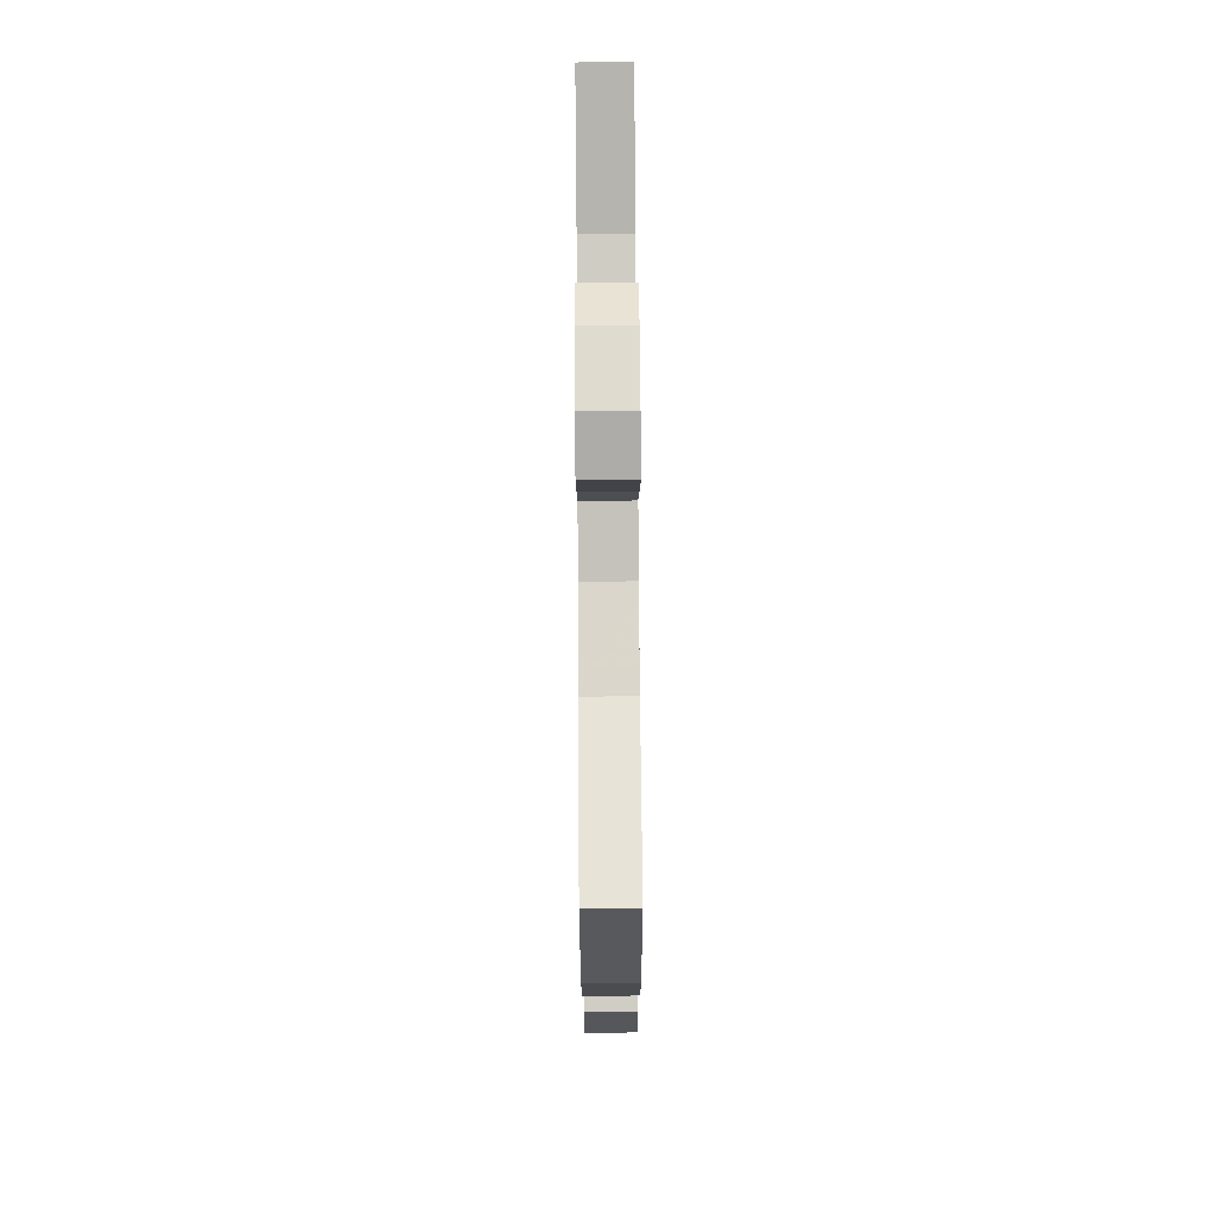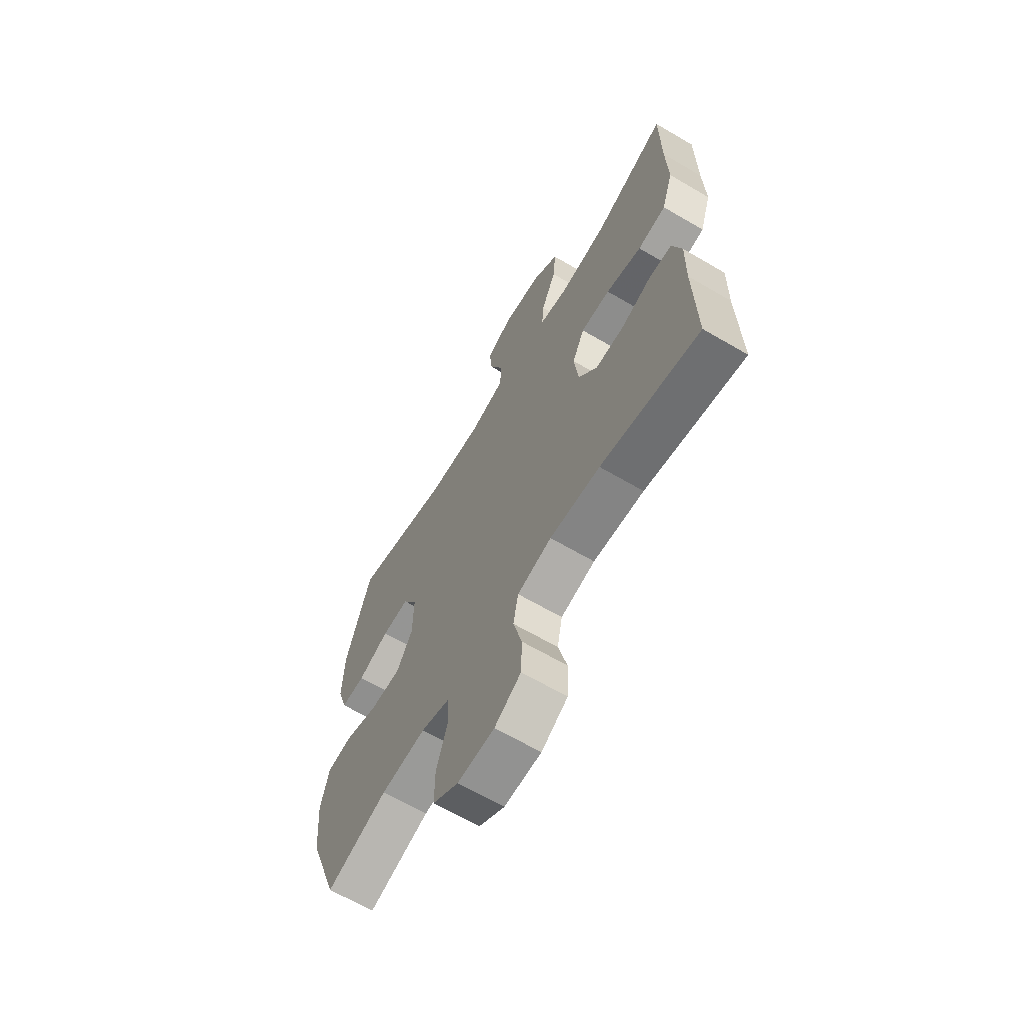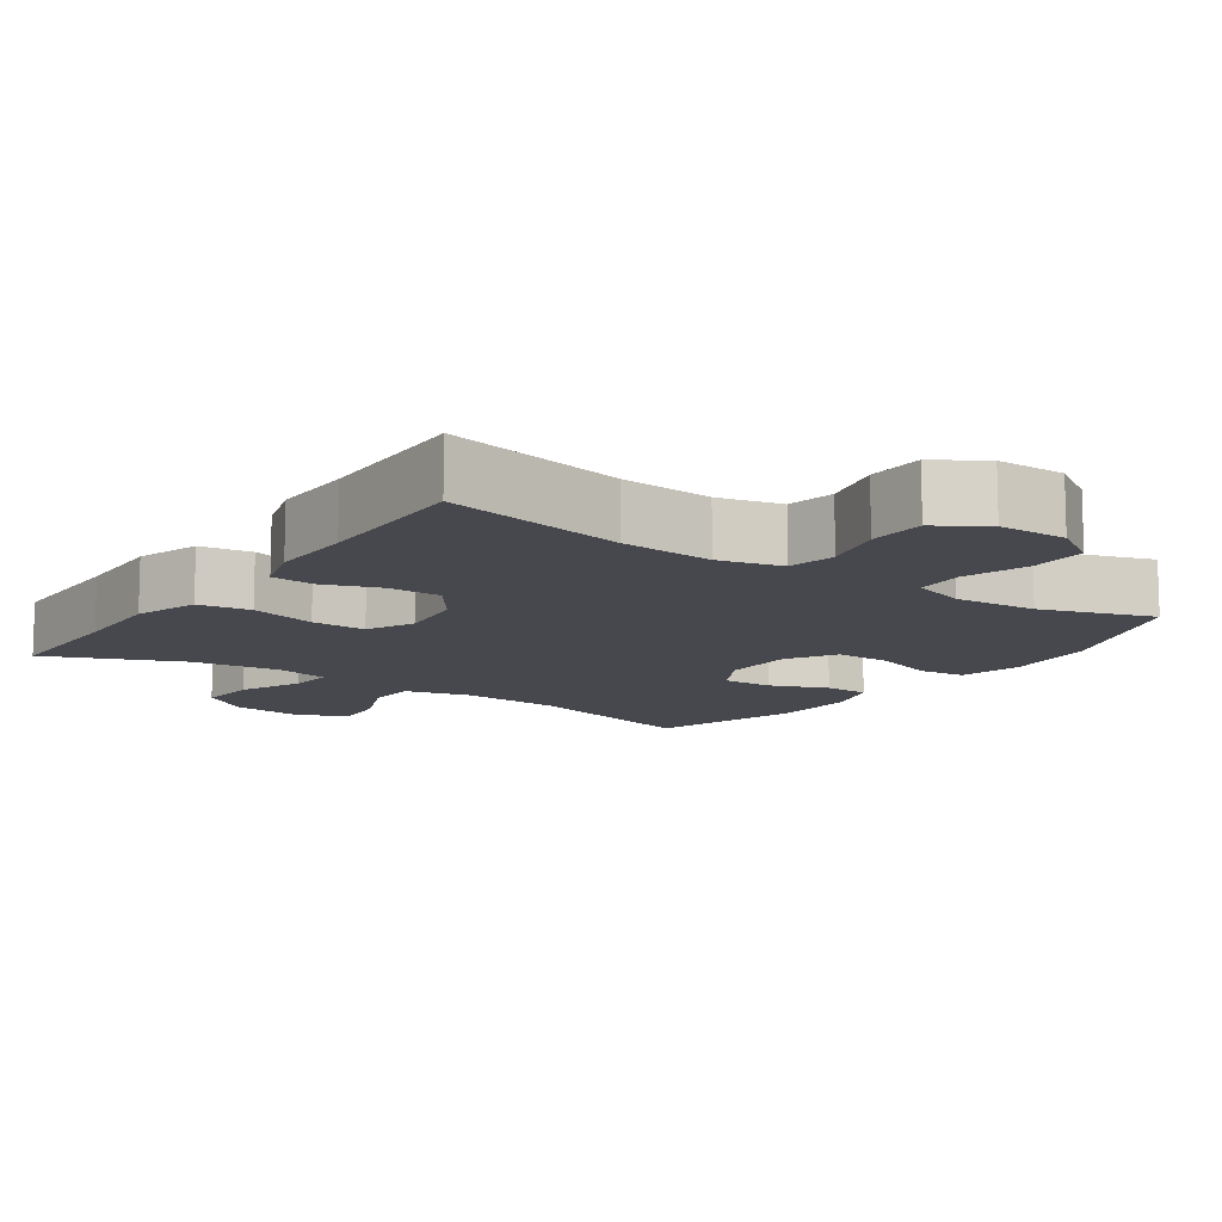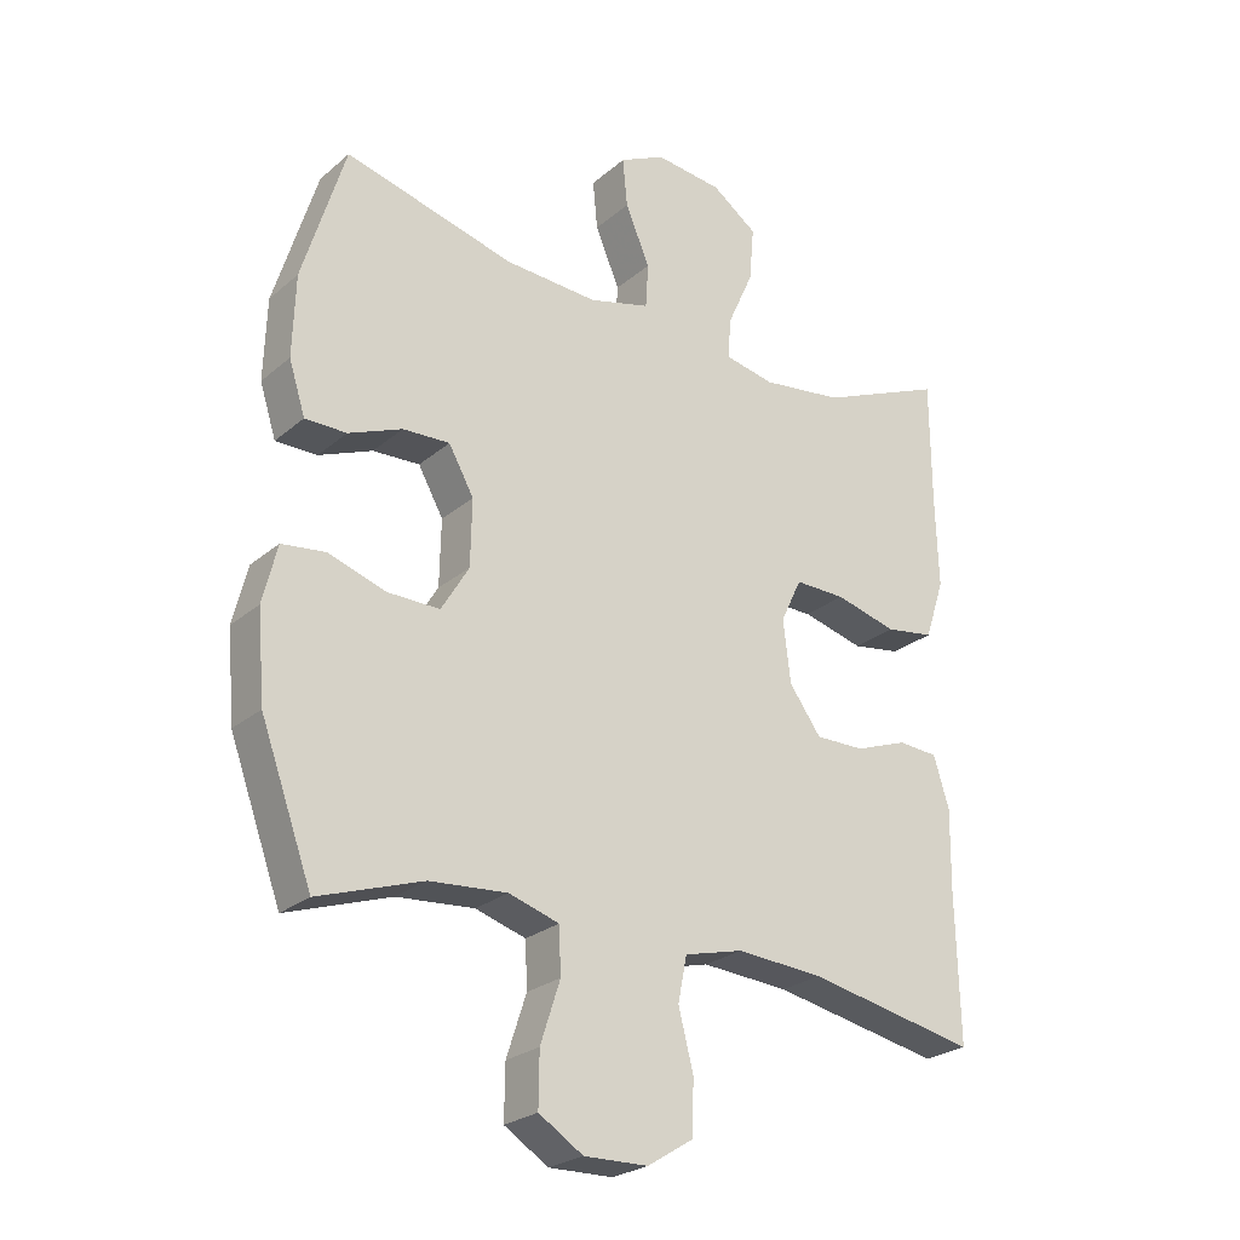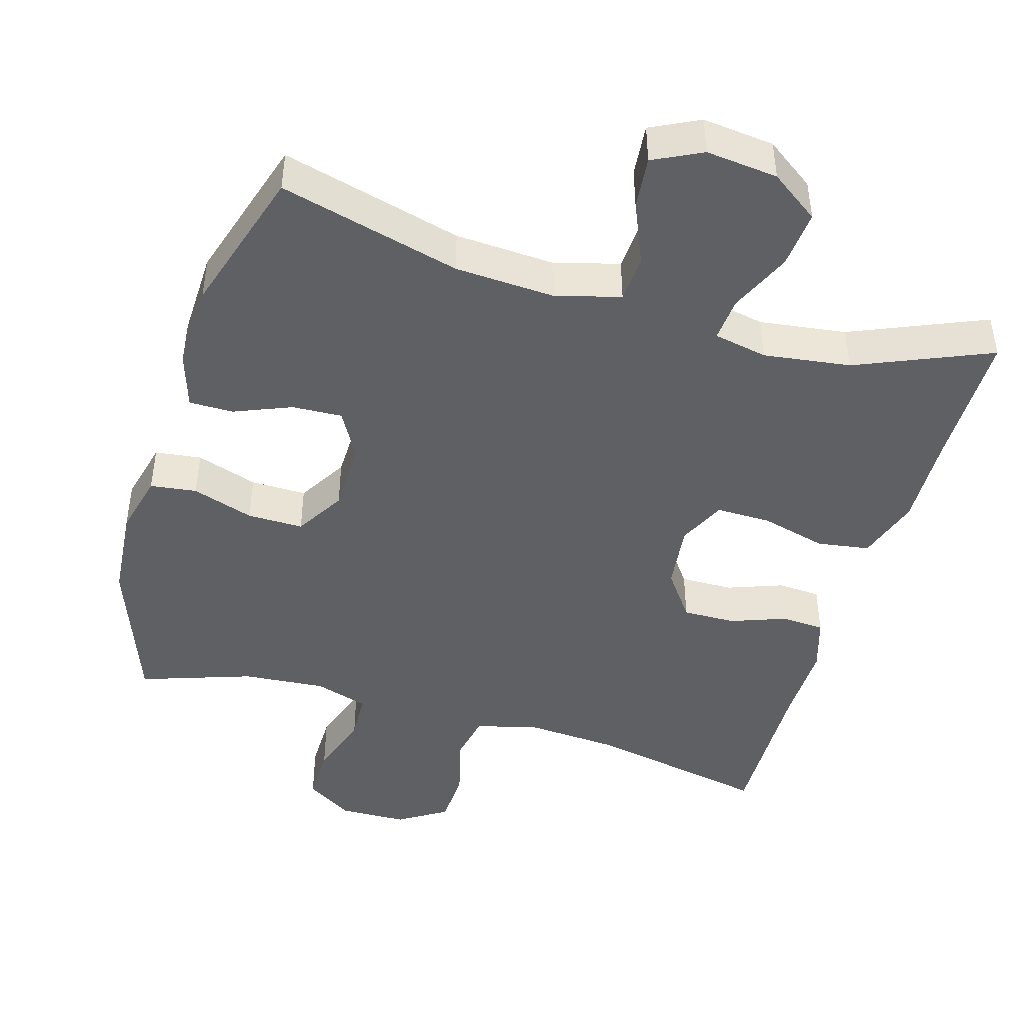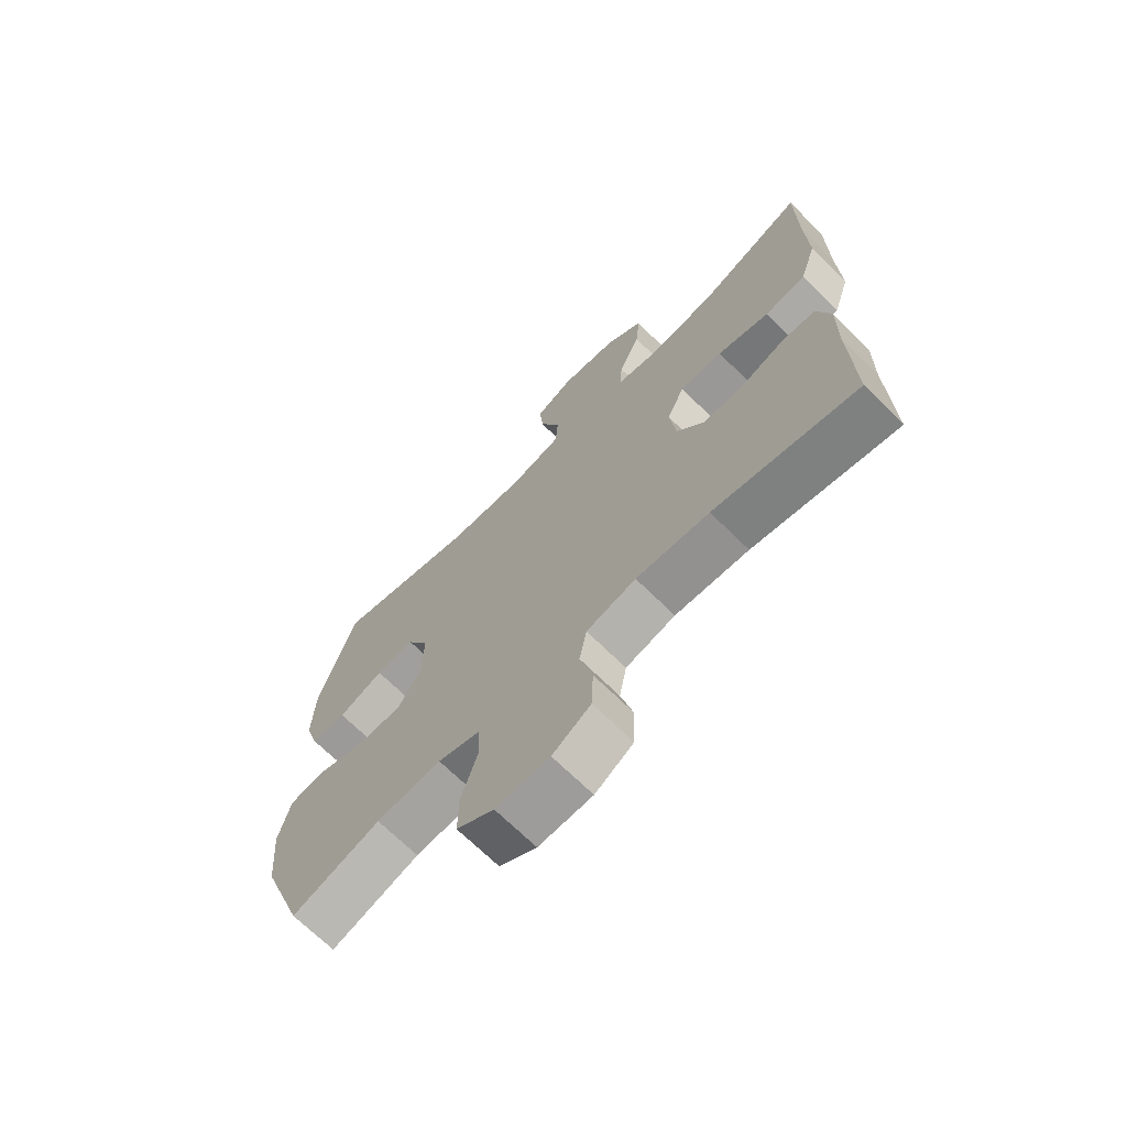
<metadata>
{"format":"obj","ext":"obj","renderer":"f3d","projection":"perspective","resolution":1024,"background":"white","views":[{"elev":76.8,"azim":-90.4,"up":"+Z"},{"elev":-65.1,"azim":59.5,"up":"+Z"},{"elev":-11.7,"azim":145.1,"up":"+Y"},{"elev":-25.1,"azim":-36.8,"up":"+Z"},{"elev":-45.0,"azim":-16.3,"up":"+Y"},{"elev":-69.3,"azim":45.3,"up":"+Z"}]}
</metadata>
<code>
v 0.5 0.07 -0.5
v 0.25 0.07 -0.45
v 0.122 0.07 -0.441
v 0.035 0.07 -0.463
v 0.022 0.07 -0.529
v 0.044 0.07 -0.615
v 0.041 0.07 -0.693
v -0.026 0.07 -0.735
v -0.12 0.07 -0.737
v -0.185 0.07 -0.696
v -0.184 0.07 -0.618
v -0.155 0.07 -0.529
v -0.158 0.07 -0.462
v -0.232 0.07 -0.439
v -0.346 0.07 -0.448
v -0.5 0.07 -0.5
v -0.576 0.07 -0.291
v -0.587 0.07 -0.162
v -0.566 0.07 -0.077
v -0.502 0.07 -0.069
v -0.417 0.07 -0.097
v -0.34 0.07 -0.098
v -0.299 0.07 -0.03
v -0.297 0.07 0.068
v -0.334 0.07 0.134
v -0.403 0.07 0.131
v -0.482 0.07 0.099
v -0.543 0.07 0.099
v -0.567 0.07 0.175
v -0.563 0.07 0.295
v -0.5 0.07 0.5
v -0.25 0.07 0.434
v -0.113 0.07 0.426
v -0.023 0.07 0.45
v -0.019 0.07 0.516
v -0.055 0.07 0.601
v -0.062 0.07 0.673
v 0.005 0.07 0.706
v 0.104 0.07 0.695
v 0.171 0.07 0.647
v 0.164 0.07 0.567
v 0.126 0.07 0.482
v 0.121 0.07 0.421
v 0.195 0.07 0.406
v 0.315 0.07 0.422
v 0.5 0.07 0.5
v 0.501 0.07 0.311
v 0.505 0.07 0.181
v 0.476 0.07 0.093
v 0.404 0.07 0.082
v 0.313 0.07 0.106
v 0.238 0.07 0.107
v 0.207 0.07 0.042
v 0.218 0.07 -0.05
v 0.265 0.07 -0.115
v 0.338 0.07 -0.114
v 0.415 0.07 -0.086
v 0.474 0.07 -0.09
v 0.497 0.07 -0.165
v 0.495 0.07 -0.28
v 0.5 0 -0.5
v 0.25 0 -0.45
v 0.122 0 -0.441
v 0.035 0 -0.463
v 0.022 0 -0.529
v 0.044 0 -0.615
v 0.041 0 -0.693
v -0.026 0 -0.735
v -0.12 0 -0.737
v -0.185 0 -0.696
v -0.184 0 -0.618
v -0.155 0 -0.529
v -0.158 0 -0.462
v -0.232 0 -0.439
v -0.346 0 -0.448
v -0.5 0 -0.5
v -0.576 0 -0.291
v -0.587 0 -0.162
v -0.566 0 -0.077
v -0.502 0 -0.069
v -0.417 0 -0.097
v -0.34 0 -0.098
v -0.299 0 -0.03
v -0.297 0 0.068
v -0.334 0 0.134
v -0.403 0 0.131
v -0.482 0 0.099
v -0.543 0 0.099
v -0.567 0 0.175
v -0.563 0 0.295
v -0.5 0 0.5
v -0.25 0 0.434
v -0.113 0 0.426
v -0.023 0 0.45
v -0.019 0 0.516
v -0.055 0 0.601
v -0.062 0 0.673
v 0.005 0 0.706
v 0.104 0 0.695
v 0.171 0 0.647
v 0.164 0 0.567
v 0.126 0 0.482
v 0.121 0 0.421
v 0.195 0 0.406
v 0.315 0 0.422
v 0.5 0 0.5
v 0.501 0 0.311
v 0.505 0 0.181
v 0.476 0 0.093
v 0.404 0 0.082
v 0.313 0 0.106
v 0.238 0 0.107
v 0.207 0 0.042
v 0.218 0 -0.05
v 0.265 0 -0.115
v 0.338 0 -0.114
v 0.415 0 -0.086
v 0.474 0 -0.09
v 0.497 0 -0.165
v 0.495 0 -0.28
f 58 59 60
f 57 58 60
f 56 57 60
f 60 1 2
f 56 60 2
f 55 56 2
f 54 55 2 3
f 53 54 3 4
f 49 50 51
f 48 49 51
f 47 48 51
f 47 51 52
f 46 47 52
f 45 46 52
f 44 45 52 53
f 40 41 42
f 39 40 42
f 38 39 42
f 37 38 42
f 36 37 42
f 35 36 42
f 34 35 42 43
f 44 53 4
f 43 44 4
f 34 43 4
f 33 34 4
f 30 31 32
f 29 30 32
f 28 29 32
f 27 28 32
f 26 27 32
f 19 20 21
f 18 19 21
f 17 18 21
f 16 17 21
f 15 16 21
f 14 15 21 22
f 13 14 22 23
f 10 11 12
f 9 10 12
f 8 9 12
f 7 8 12
f 6 7 12
f 5 6 12
f 5 12 13
f 13 23 24
f 5 13 24
f 4 5 24
f 25 26 32 33
f 4 24 25 33
f 120 119 118
f 120 118 117
f 120 117 116
f 62 61 120
f 62 120 116
f 62 116 115
f 63 62 115 114
f 64 63 114 113
f 111 110 109
f 111 109 108
f 111 108 107
f 112 111 107
f 112 107 106
f 112 106 105
f 113 112 105 104
f 102 101 100
f 102 100 99
f 102 99 98
f 102 98 97
f 102 97 96
f 102 96 95
f 103 102 95 94
f 64 113 104
f 64 104 103
f 64 103 94
f 64 94 93
f 92 91 90
f 92 90 89
f 92 89 88
f 92 88 87
f 92 87 86
f 81 80 79
f 81 79 78
f 81 78 77
f 81 77 76
f 81 76 75
f 82 81 75 74
f 83 82 74 73
f 72 71 70
f 72 70 69
f 72 69 68
f 72 68 67
f 72 67 66
f 72 66 65
f 73 72 65
f 84 83 73
f 84 73 65
f 84 65 64
f 93 92 86 85
f 93 85 84 64
f 1 61 62 2
f 2 62 63 3
f 3 63 64 4
f 4 64 65 5
f 5 65 66 6
f 6 66 67 7
f 7 67 68 8
f 8 68 69 9
f 9 69 70 10
f 10 70 71 11
f 11 71 72 12
f 12 72 73 13
f 13 73 74 14
f 14 74 75 15
f 15 75 76 16
f 16 76 77 17
f 17 77 78 18
f 18 78 79 19
f 19 79 80 20
f 20 80 81 21
f 21 81 82 22
f 22 82 83 23
f 23 83 84 24
f 24 84 85 25
f 25 85 86 26
f 26 86 87 27
f 27 87 88 28
f 28 88 89 29
f 29 89 90 30
f 30 90 91 31
f 31 91 92 32
f 32 92 93 33
f 33 93 94 34
f 34 94 95 35
f 35 95 96 36
f 36 96 97 37
f 37 97 98 38
f 38 98 99 39
f 39 99 100 40
f 40 100 101 41
f 41 101 102 42
f 42 102 103 43
f 43 103 104 44
f 44 104 105 45
f 45 105 106 46
f 46 106 107 47
f 47 107 108 48
f 48 108 109 49
f 49 109 110 50
f 50 110 111 51
f 51 111 112 52
f 52 112 113 53
f 53 113 114 54
f 54 114 115 55
f 55 115 116 56
f 56 116 117 57
f 57 117 118 58
f 58 118 119 59
f 59 119 120 60
f 60 120 61 1

</code>
